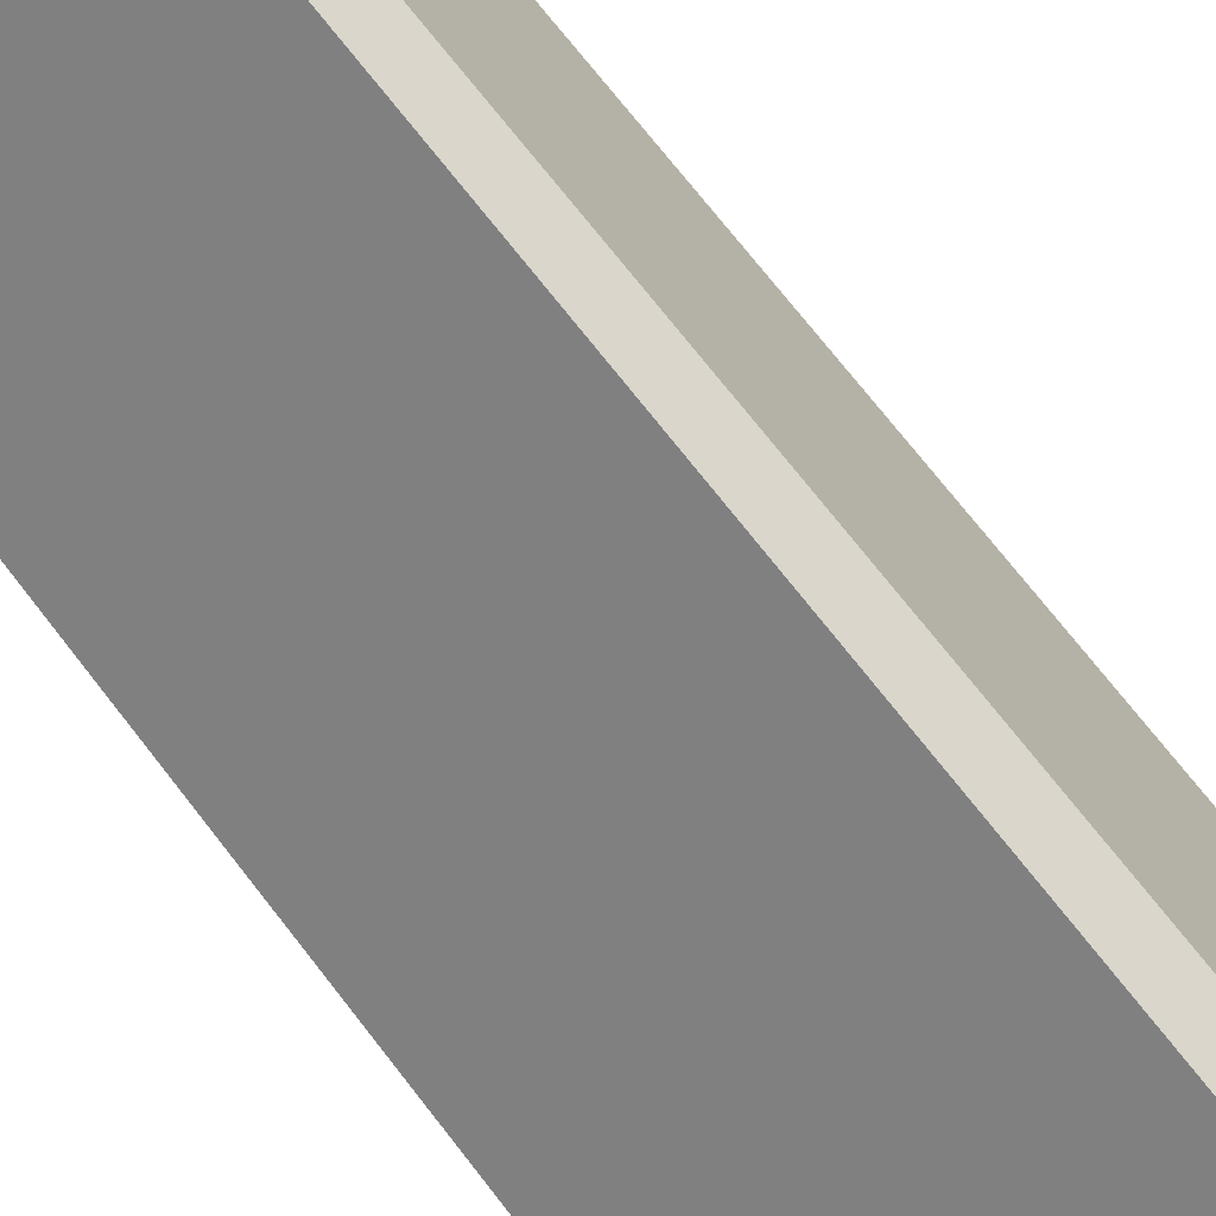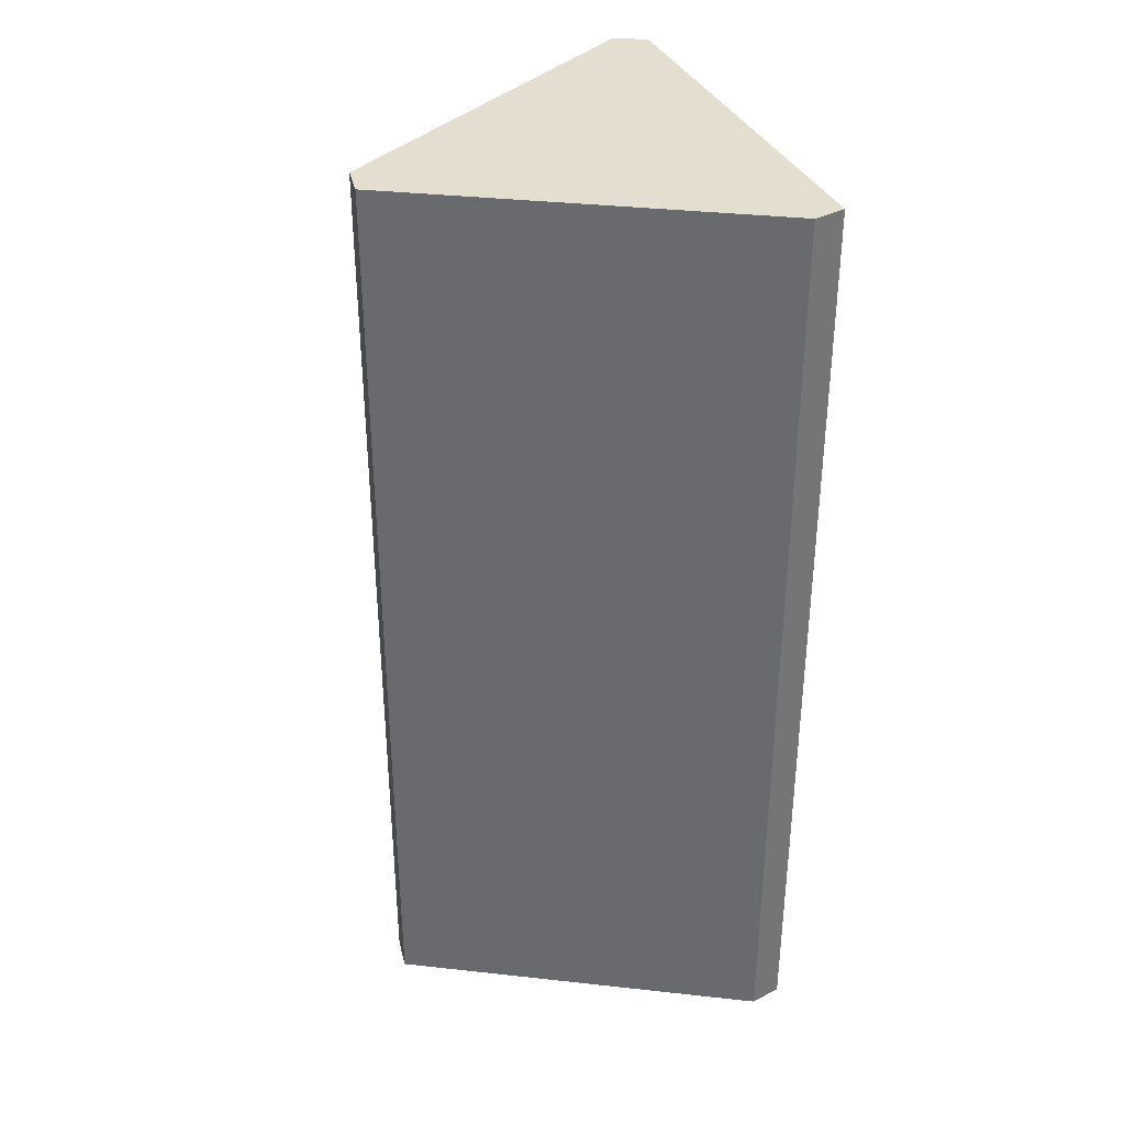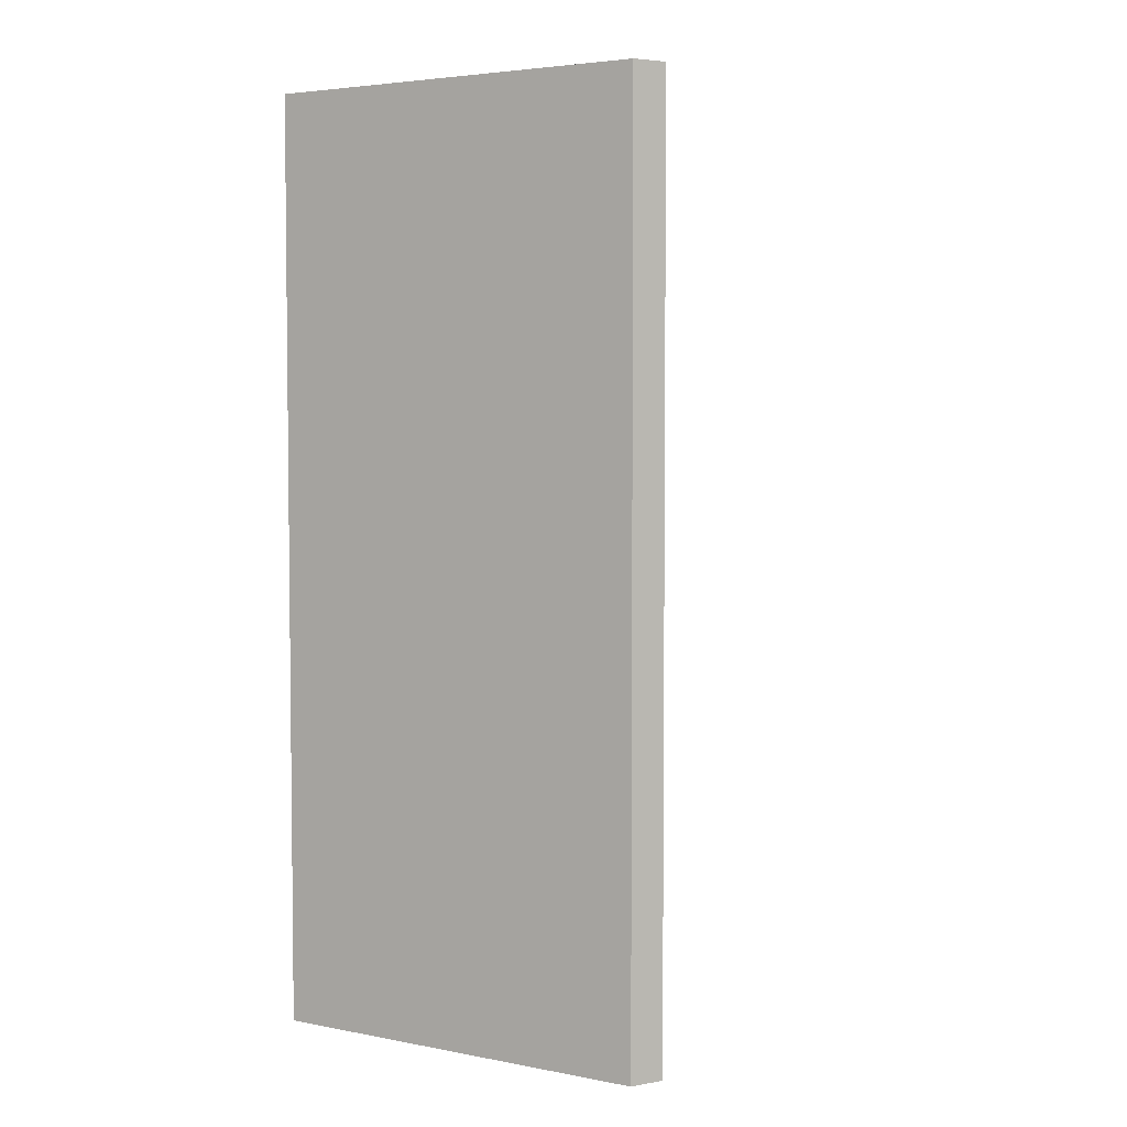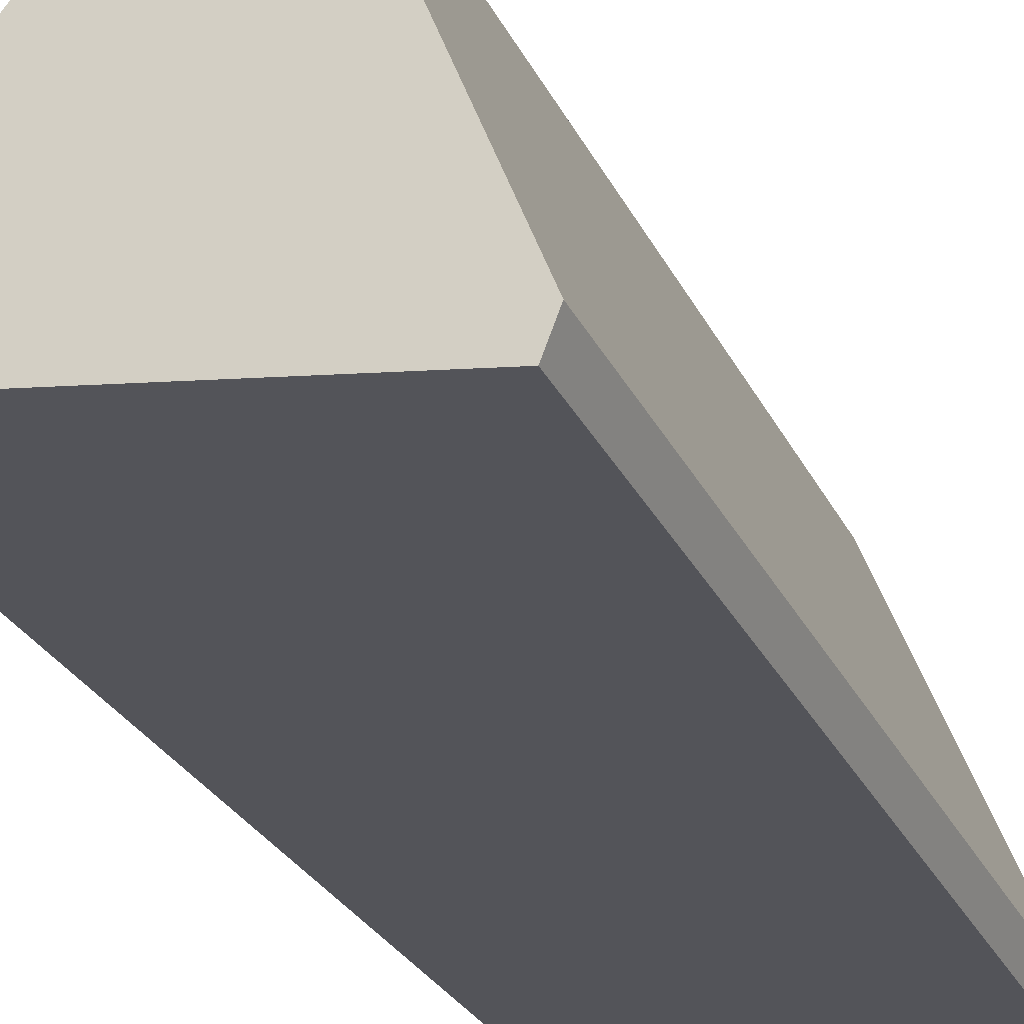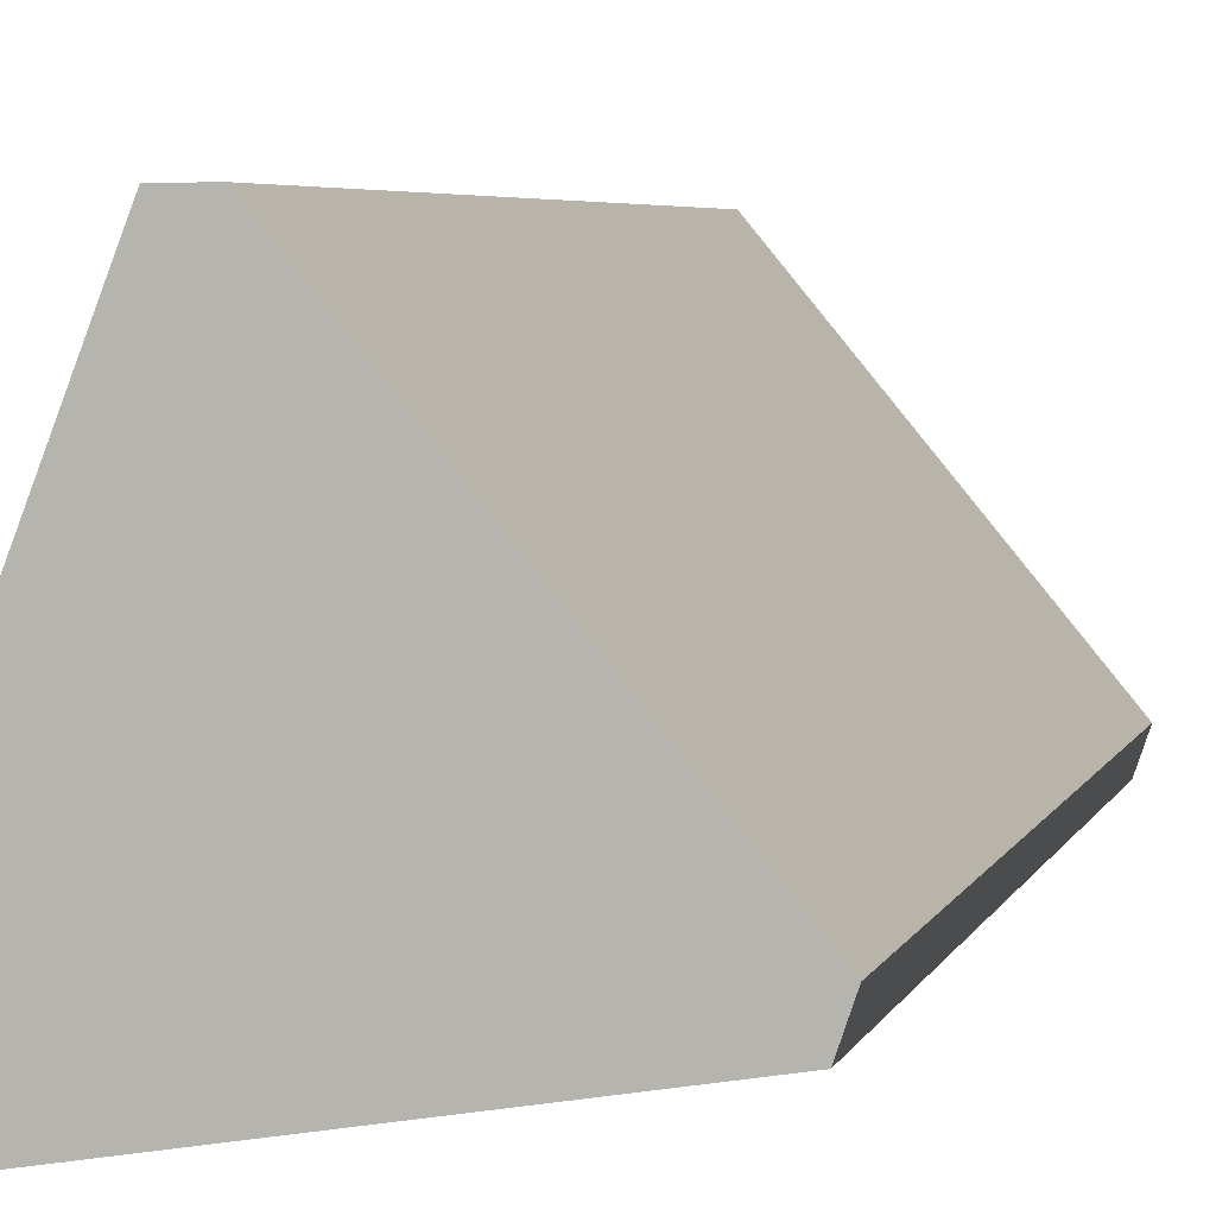
<metadata>
{"format":"obj","ext":"obj","renderer":"f3d","projection":"perspective","resolution":1024,"background":"white","views":[{"elev":74.2,"azim":-38.1,"up":"+Z"},{"elev":35.8,"azim":77.1,"up":"+Y"},{"elev":4.2,"azim":-138.9,"up":"+Y"},{"elev":-27.6,"azim":21.5,"up":"+Z"},{"elev":4.5,"azim":-166.5,"up":"+Z"}]}
</metadata>
<code>
v  10.2 23.6 -2.455
v  6.981 23.6 7.387
v  10.49 23.6 -1.696
v  0.283 23.6 -0.829
v  6.129 23.6 7.395
v  0 23.6 1.445e-15
v  6.981 -4.523e-16 7.387
v  10.49 1.039e-16 -1.696
v  10.2 1.503e-16 -2.455
v  0.283 5.076e-17 -0.829
v  0 0 0
v  6.129 -4.528e-16 7.395
g defaultobject
f 1 2 3
f 2 1 4
f 2 4 5
f 5 4 6
f 7 3 2
f 3 7 8
f 8 1 3
f 1 8 9
f 9 4 1
f 4 9 10
f 10 6 4
f 6 10 11
f 11 5 6
f 5 11 12
f 12 2 5
f 2 12 7
f 8 10 9
f 10 8 7
f 10 7 11
f 11 7 12

</code>
